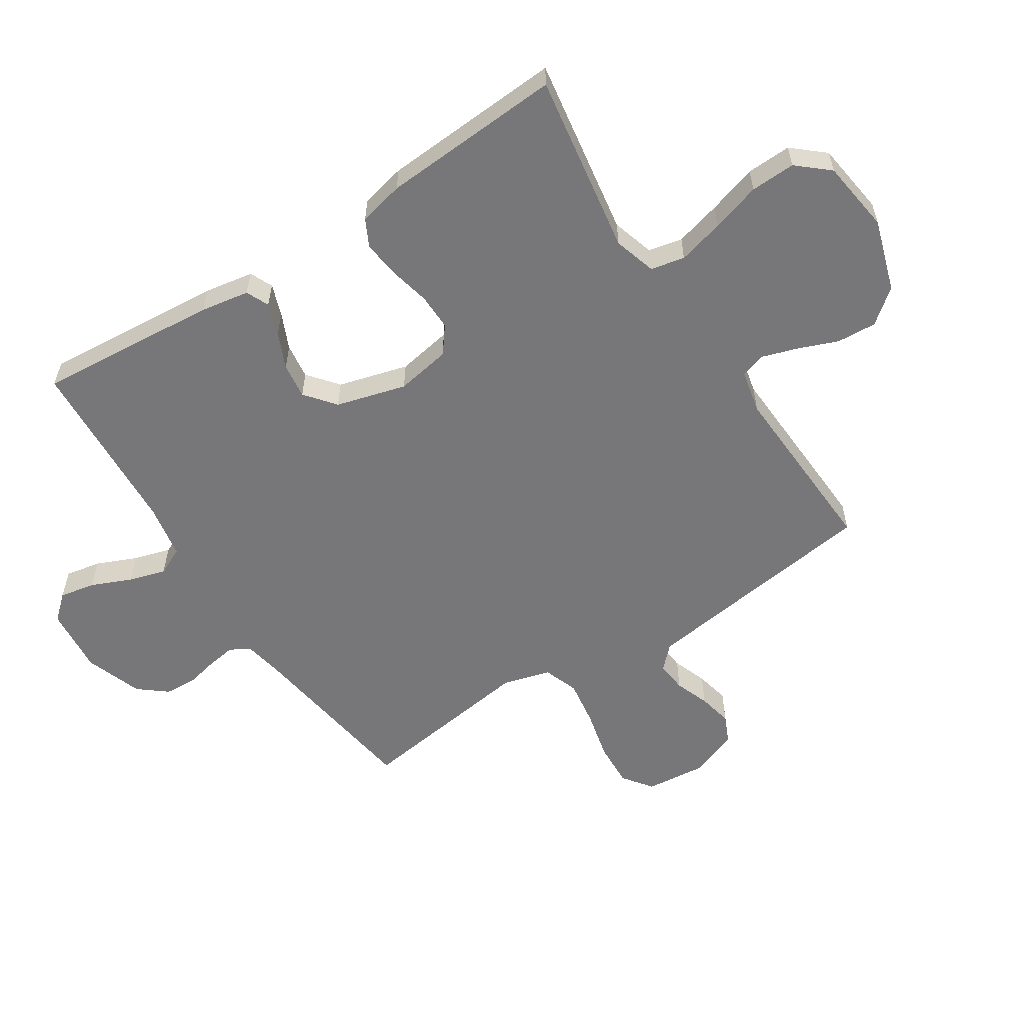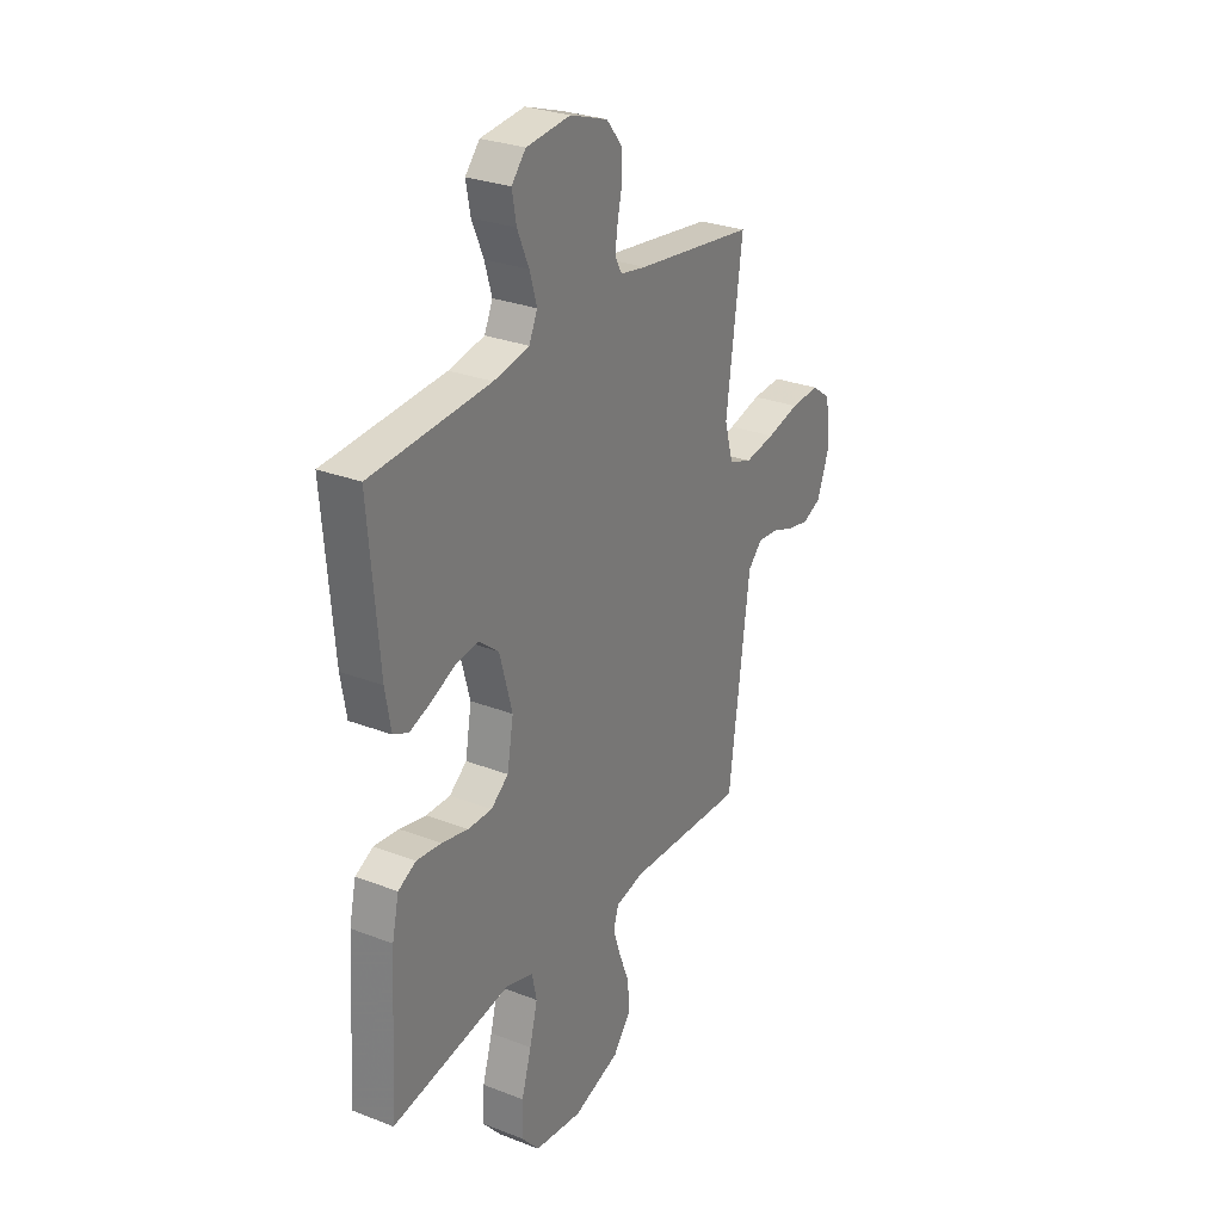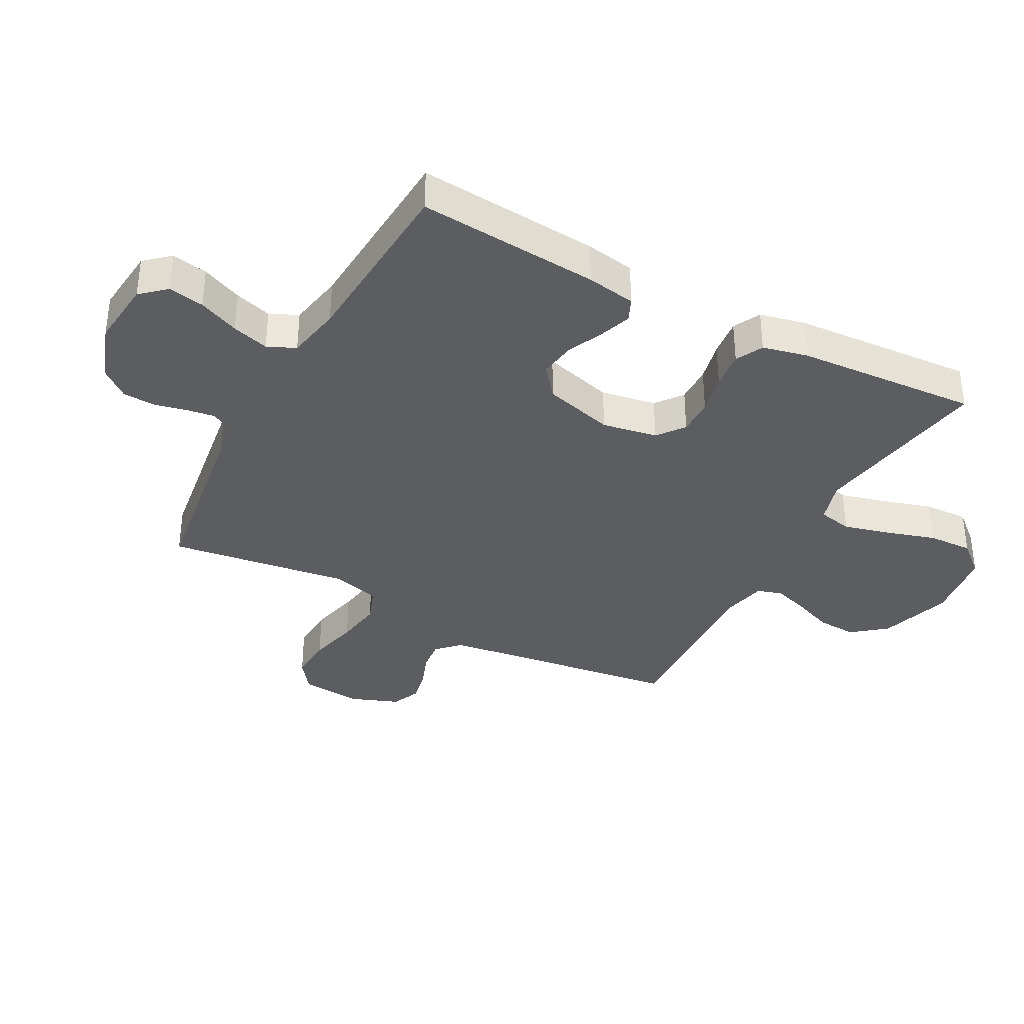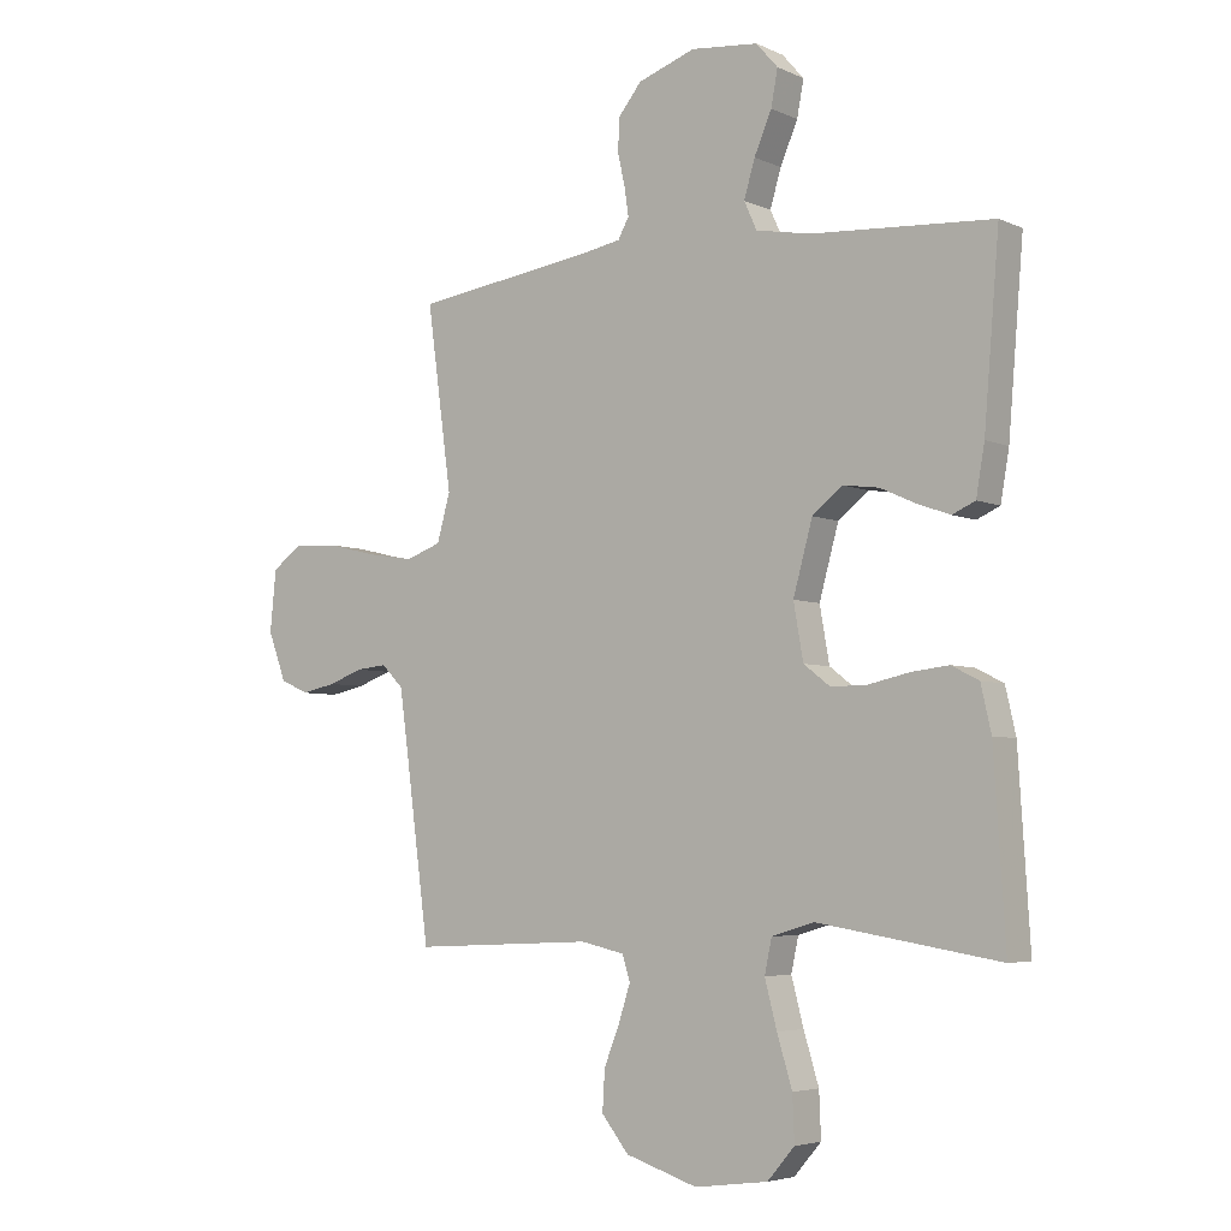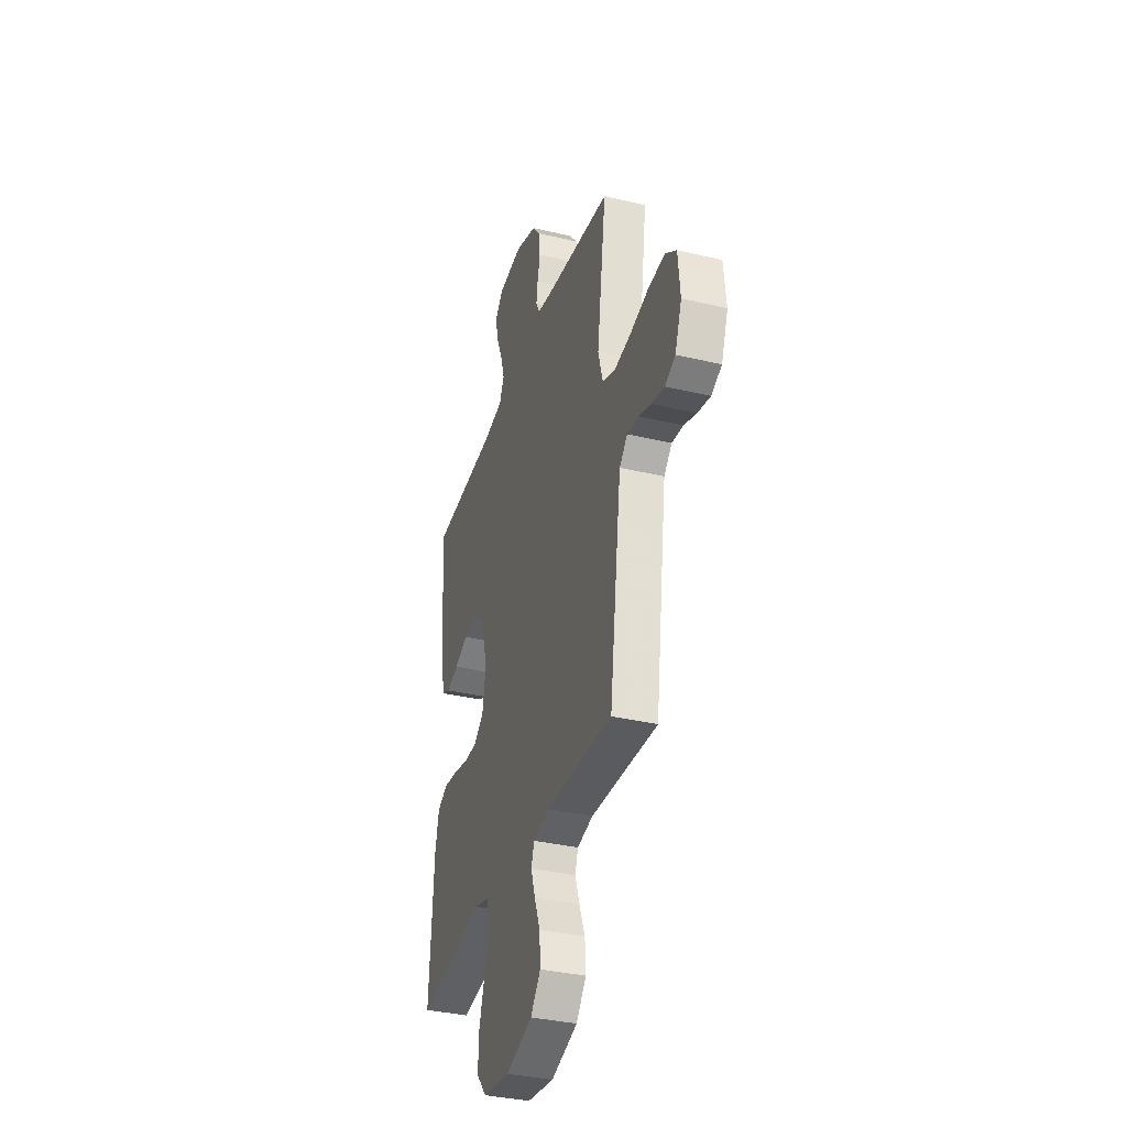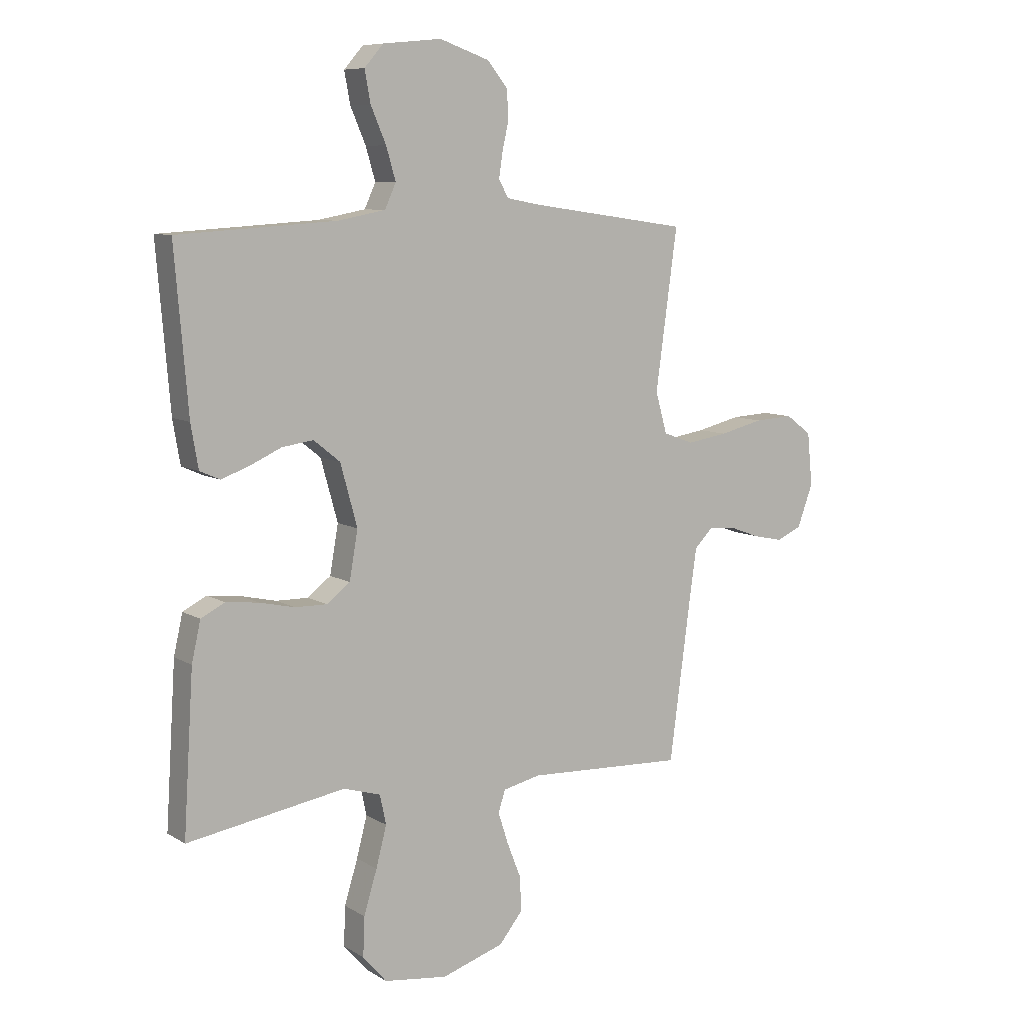
<metadata>
{"format":"obj","ext":"obj","renderer":"f3d","projection":"perspective","resolution":1024,"background":"white","views":[{"elev":-57.2,"azim":123.0,"up":"+Y"},{"elev":28.6,"azim":120.1,"up":"+Z"},{"elev":-36.0,"azim":61.9,"up":"+Y"},{"elev":-4.8,"azim":36.0,"up":"+Z"},{"elev":-35.3,"azim":-107.5,"up":"+Z"},{"elev":8.5,"azim":147.2,"up":"+Z"}]}
</metadata>
<code>
v 0.5 0.07 -0.5
v 0.2 0.07 -0.451
v 0.13 0.07 -0.472
v 0.118 0.07 -0.528
v 0.138 0.07 -0.604
v 0.163 0.07 -0.686
v 0.166 0.07 -0.76
v 0.121 0.07 -0.812
v 0 0.07 -0.828
v -0.119 0.07 -0.79
v -0.164 0.07 -0.734
v -0.16 0.07 -0.668
v -0.134 0.07 -0.602
v -0.115 0.07 -0.543
v -0.128 0.07 -0.502
v -0.2 0.07 -0.486
v -0.5 0.07 -0.5
v -0.54 0.07 -0.2
v -0.554 0.07 -0.099
v -0.59 0.07 -0.063
v -0.641 0.07 -0.068
v -0.698 0.07 -0.089
v -0.755 0.07 -0.101
v -0.802 0.07 -0.08
v -0.832 0.07 0
v -0.822 0.07 0.101
v -0.773 0.07 0.137
v -0.699 0.07 0.133
v -0.616 0.07 0.113
v -0.539 0.07 0.101
v -0.481 0.07 0.122
v -0.459 0.07 0.2
v -0.5 0.07 0.5
v -0.2 0.07 0.542
v -0.135 0.07 0.554
v -0.117 0.07 0.587
v -0.124 0.07 0.634
v -0.136 0.07 0.687
v -0.133 0.07 0.741
v -0.095 0.07 0.788
v 0 0.07 0.821
v 0.111 0.07 0.81
v 0.147 0.07 0.769
v 0.136 0.07 0.71
v 0.107 0.07 0.643
v 0.089 0.07 0.582
v 0.11 0.07 0.536
v 0.2 0.07 0.519
v 0.5 0.07 0.5
v 0.475 0.07 0.2
v 0.461 0.07 0.119
v 0.423 0.07 0.102
v 0.37 0.07 0.121
v 0.31 0.07 0.148
v 0.251 0.07 0.156
v 0.201 0.07 0.116
v 0.169 0.07 0
v 0.185 0.07 -0.091
v 0.229 0.07 -0.125
v 0.29 0.07 -0.124
v 0.357 0.07 -0.109
v 0.419 0.07 -0.102
v 0.464 0.07 -0.125
v 0.481 0.07 -0.2
v 0.5 0 -0.5
v 0.2 0 -0.451
v 0.13 0 -0.472
v 0.118 0 -0.528
v 0.138 0 -0.604
v 0.163 0 -0.686
v 0.166 0 -0.76
v 0.121 0 -0.812
v 0 0 -0.828
v -0.119 0 -0.79
v -0.164 0 -0.734
v -0.16 0 -0.668
v -0.134 0 -0.602
v -0.115 0 -0.543
v -0.128 0 -0.502
v -0.2 0 -0.486
v -0.5 0 -0.5
v -0.54 0 -0.2
v -0.554 0 -0.099
v -0.59 0 -0.063
v -0.641 0 -0.068
v -0.698 0 -0.089
v -0.755 0 -0.101
v -0.802 0 -0.08
v -0.832 0 0
v -0.822 0 0.101
v -0.773 0 0.137
v -0.699 0 0.133
v -0.616 0 0.113
v -0.539 0 0.101
v -0.481 0 0.122
v -0.459 0 0.2
v -0.5 0 0.5
v -0.2 0 0.542
v -0.135 0 0.554
v -0.117 0 0.587
v -0.124 0 0.634
v -0.136 0 0.687
v -0.133 0 0.741
v -0.095 0 0.788
v 0 0 0.821
v 0.111 0 0.81
v 0.147 0 0.769
v 0.136 0 0.71
v 0.107 0 0.643
v 0.089 0 0.582
v 0.11 0 0.536
v 0.2 0 0.519
v 0.5 0 0.5
v 0.475 0 0.2
v 0.461 0 0.119
v 0.423 0 0.102
v 0.37 0 0.121
v 0.31 0 0.148
v 0.251 0 0.156
v 0.201 0 0.116
v 0.169 0 0
v 0.185 0 -0.091
v 0.229 0 -0.125
v 0.29 0 -0.124
v 0.357 0 -0.109
v 0.419 0 -0.102
v 0.464 0 -0.125
v 0.481 0 -0.2
f 63 64 1 2
f 60 61 62 63
f 59 60 63 2
f 58 59 2 3
f 57 58 3 4
f 51 52 53 54
f 49 50 51 54
f 48 49 54 55
f 47 48 55 56
f 42 43 44 45
f 42 45 46
f 41 42 46
f 40 41 46
f 37 38 39 40
f 36 37 40 46
f 35 36 46 47
f 32 33 34
f 31 32 34 35
f 26 27 28 29
f 26 29 30
f 25 26 30
f 24 25 30
f 21 22 23 24
f 20 21 24 30
f 19 20 30 31
f 16 17 18
f 15 16 18 19
f 10 11 12 13
f 10 13 14
f 9 10 14
f 8 9 14 15
f 5 6 7 8
f 4 5 8 15
f 35 47 56 57
f 19 31 35 57
f 4 15 19 57
f 66 65 128 127
f 127 126 125 124
f 66 127 124 123
f 67 66 123 122
f 68 67 122 121
f 118 117 116 115
f 118 115 114 113
f 119 118 113 112
f 120 119 112 111
f 109 108 107 106
f 110 109 106
f 110 106 105
f 110 105 104
f 104 103 102 101
f 110 104 101 100
f 111 110 100 99
f 98 97 96
f 99 98 96 95
f 93 92 91 90
f 94 93 90
f 94 90 89
f 94 89 88
f 88 87 86 85
f 94 88 85 84
f 95 94 84 83
f 82 81 80
f 83 82 80 79
f 77 76 75 74
f 78 77 74
f 78 74 73
f 79 78 73 72
f 72 71 70 69
f 79 72 69 68
f 121 120 111 99
f 121 99 95 83
f 121 83 79 68
f 1 65 66 2
f 2 66 67 3
f 3 67 68 4
f 4 68 69 5
f 5 69 70 6
f 6 70 71 7
f 7 71 72 8
f 8 72 73 9
f 9 73 74 10
f 10 74 75 11
f 11 75 76 12
f 12 76 77 13
f 13 77 78 14
f 14 78 79 15
f 15 79 80 16
f 16 80 81 17
f 17 81 82 18
f 18 82 83 19
f 19 83 84 20
f 20 84 85 21
f 21 85 86 22
f 22 86 87 23
f 23 87 88 24
f 24 88 89 25
f 25 89 90 26
f 26 90 91 27
f 27 91 92 28
f 28 92 93 29
f 29 93 94 30
f 30 94 95 31
f 31 95 96 32
f 32 96 97 33
f 33 97 98 34
f 34 98 99 35
f 35 99 100 36
f 36 100 101 37
f 37 101 102 38
f 38 102 103 39
f 39 103 104 40
f 40 104 105 41
f 41 105 106 42
f 42 106 107 43
f 43 107 108 44
f 44 108 109 45
f 45 109 110 46
f 46 110 111 47
f 47 111 112 48
f 48 112 113 49
f 49 113 114 50
f 50 114 115 51
f 51 115 116 52
f 52 116 117 53
f 53 117 118 54
f 54 118 119 55
f 55 119 120 56
f 56 120 121 57
f 57 121 122 58
f 58 122 123 59
f 59 123 124 60
f 60 124 125 61
f 61 125 126 62
f 62 126 127 63
f 63 127 128 64
f 64 128 65 1

</code>
